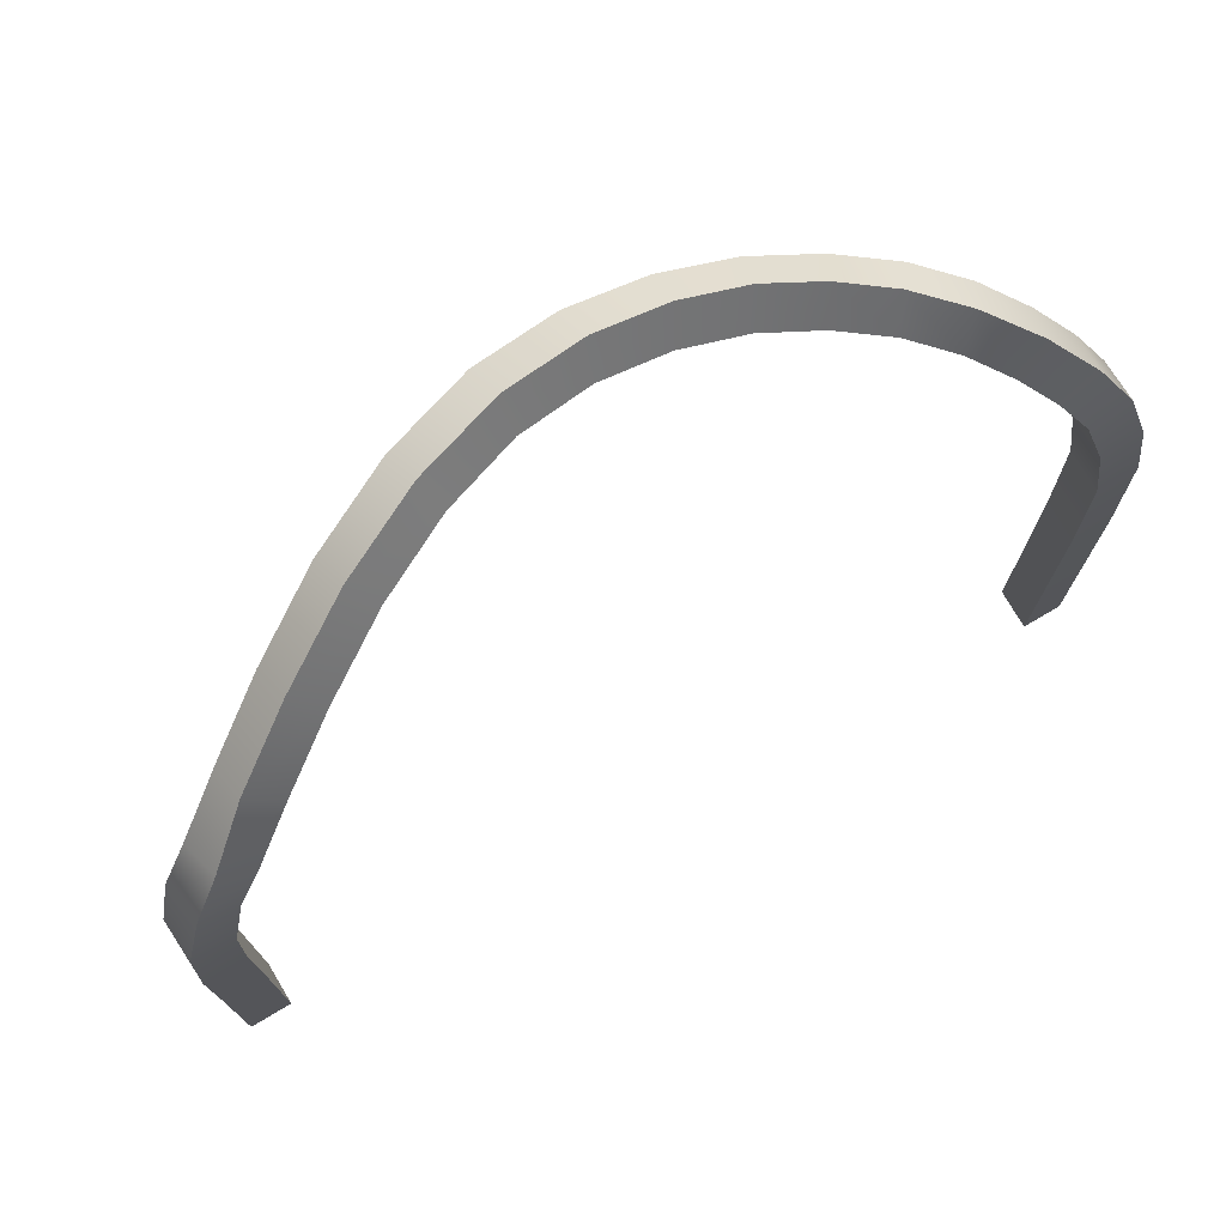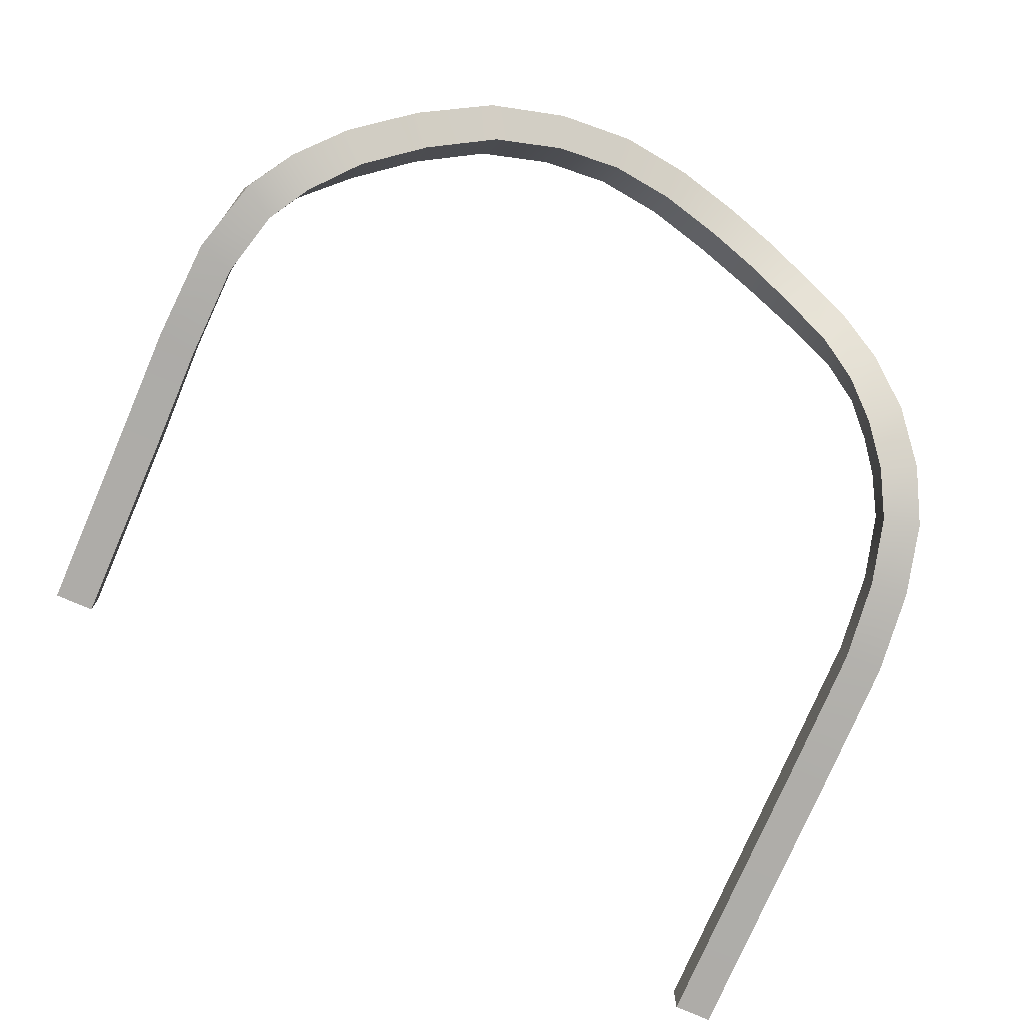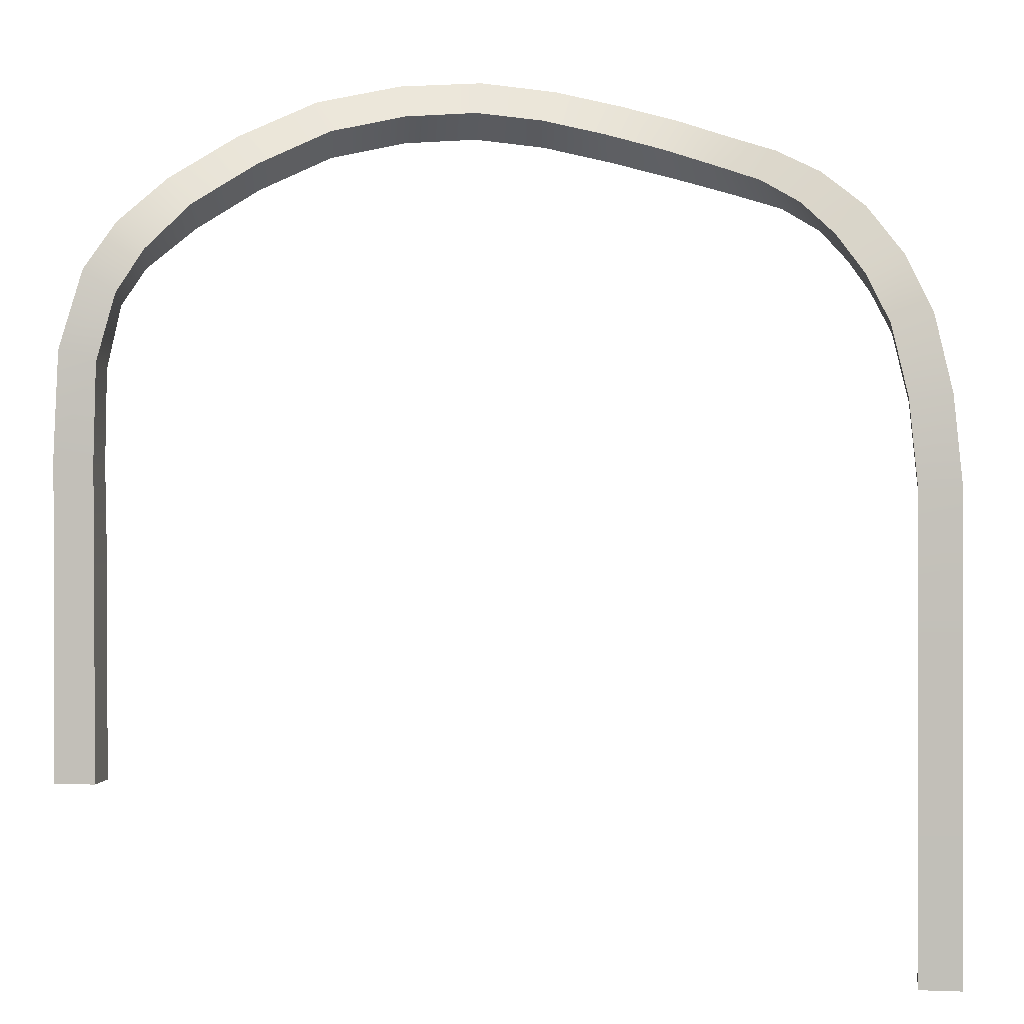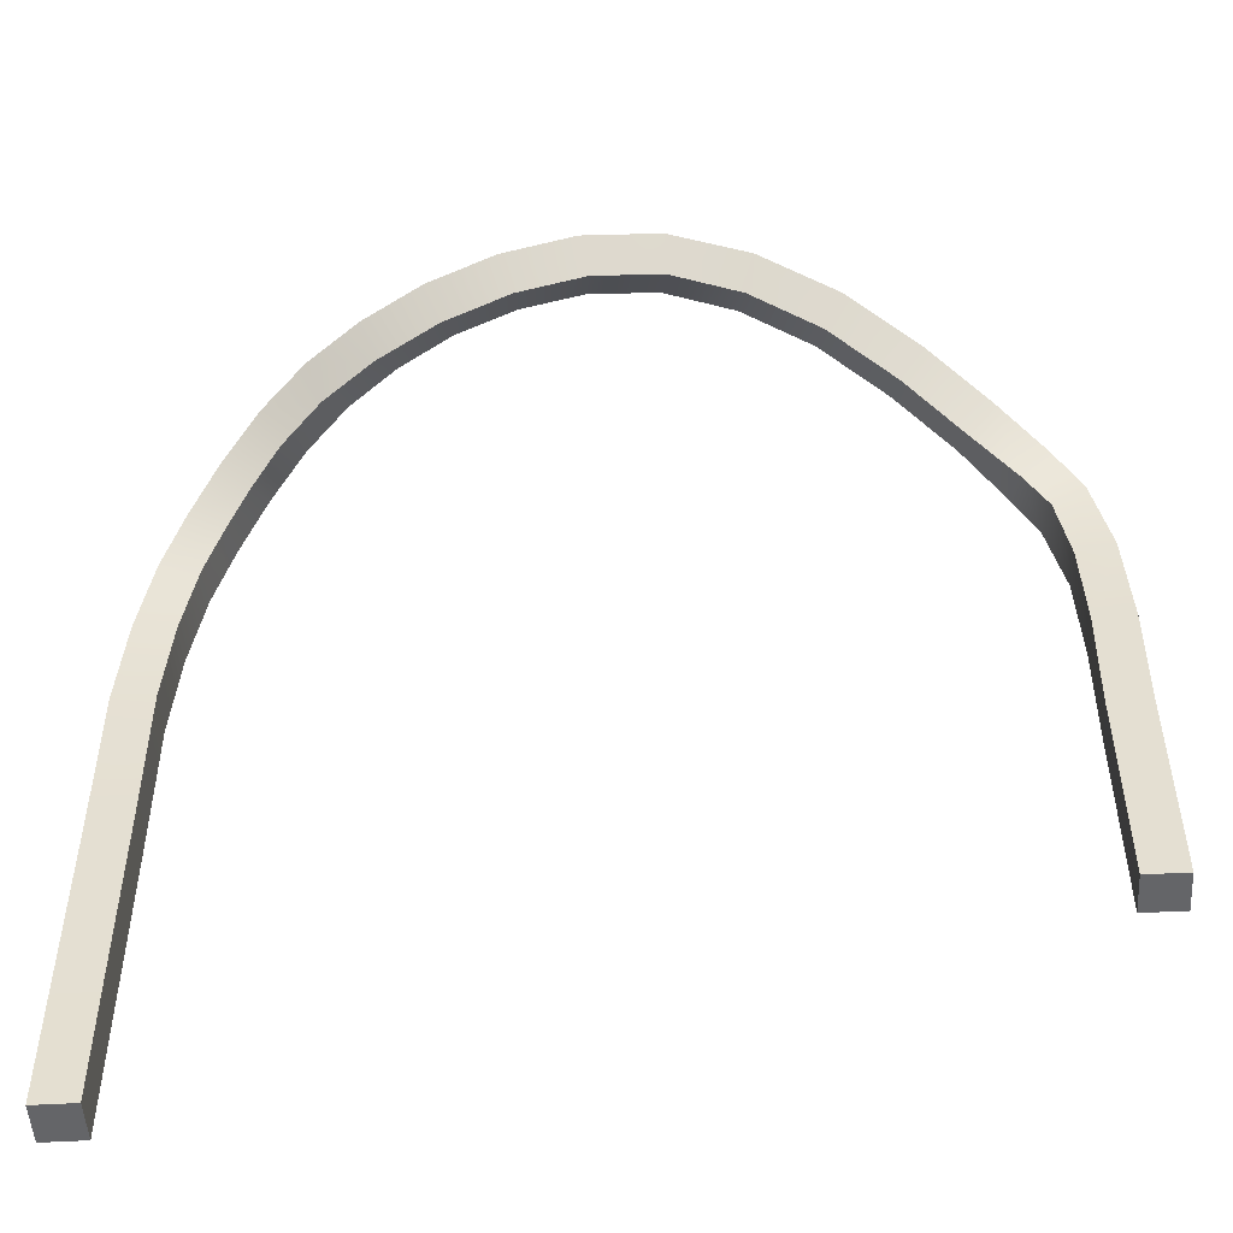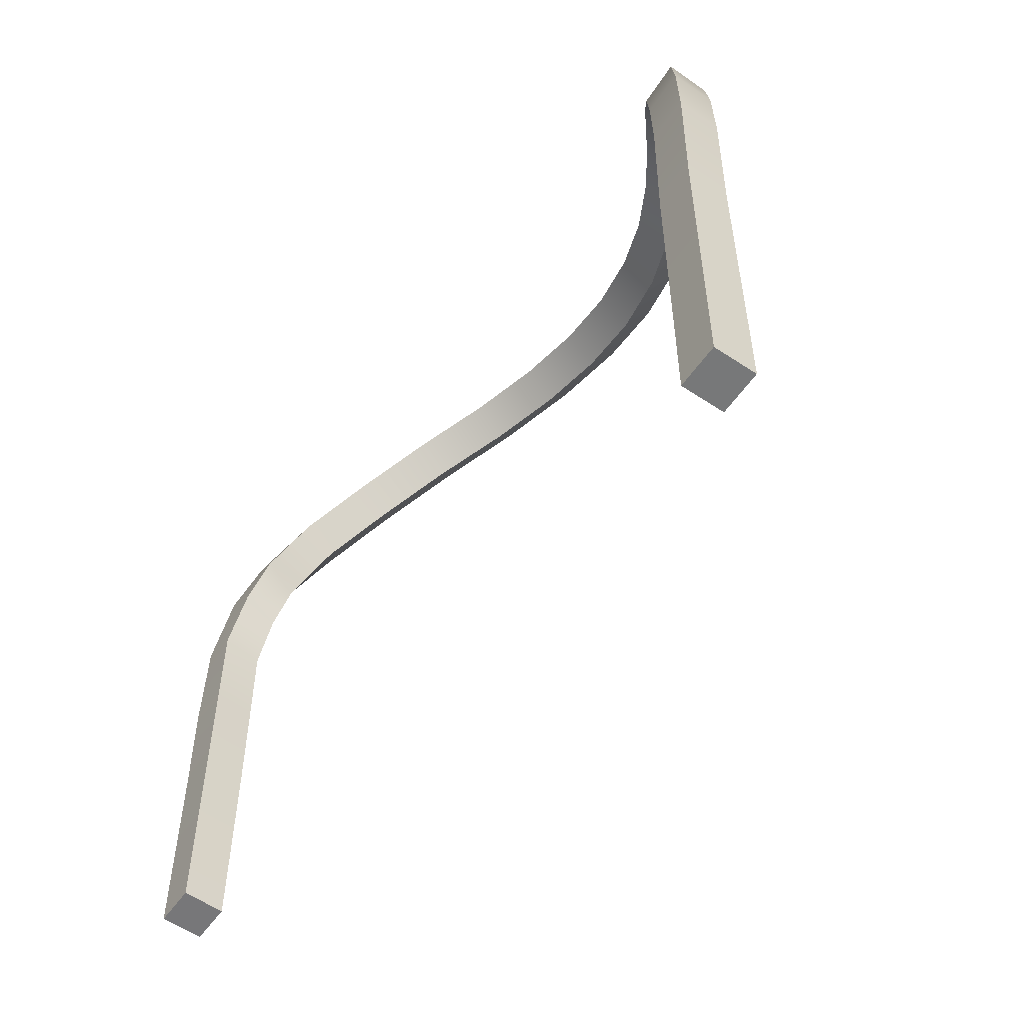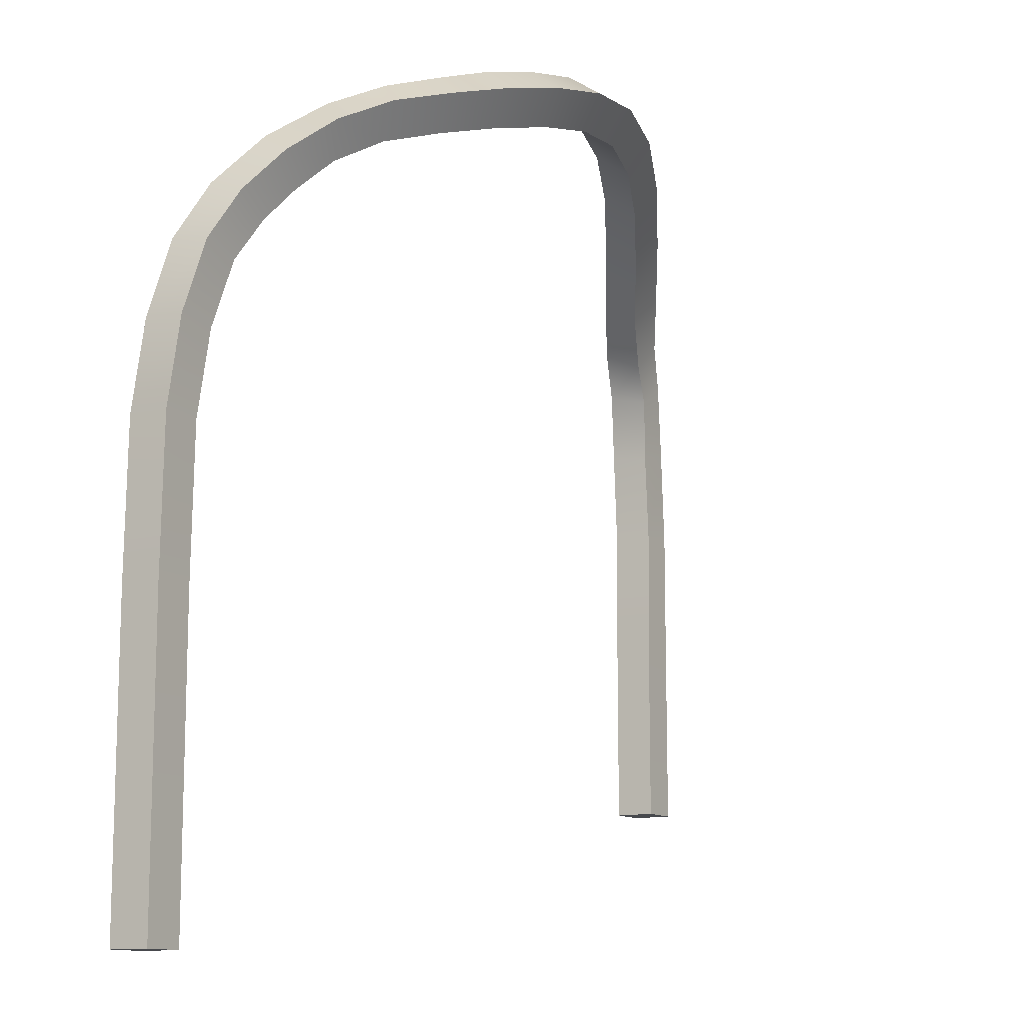
<metadata>
{"format":"obj","ext":"obj","renderer":"f3d","projection":"perspective","resolution":1024,"background":"white","views":[{"elev":75.8,"azim":149.6,"up":"+Y"},{"elev":-77.0,"azim":156.6,"up":"+Z"},{"elev":0.6,"azim":-171.1,"up":"+Y"},{"elev":-51.5,"azim":3.7,"up":"+Y"},{"elev":-57.3,"azim":-124.8,"up":"+Y"},{"elev":-12.1,"azim":-57.8,"up":"+Y"}]}
</metadata>
<code>
v 0.3515 0.402 0.4838
v 0.3725 0.402 0.4838
v 0.3515 0.4374 0.4838
v 0.3725 0.4374 0.4838
v 0.3515 0.4374 0.4628
v 0.3725 0.4374 0.4628
v 0.3515 0.402 0.4628
v 0.3725 0.402 0.4628
v 0.3515 0.5616 0.4838
v 0.3725 0.5616 0.4838
v 0.3725 0.5616 0.4628
v 0.3515 0.5616 0.4628
v 0.3516 0.6382 0.4852
v 0.3562 0.6834 0.4886
v 0.3648 0.7201 0.4949
v 0.377 0.7453 0.5046
v 0.3922 0.7665 0.5177
v 0.411 0.7845 0.5334
v 0.4335 0.7977 0.5498
v 0.46 0.8071 0.5651
v 0.4909 0.8174 0.5772
v 0.5254 0.8275 0.5848
v 0.563 0.8368 0.5868
v 0.6031 0.842 0.5823
v 0.6447 0.8395 0.5702
v 0.6852 0.8293 0.5523
v 0.7219 0.8097 0.5323
v 0.7527 0.7871 0.5139
v 0.7768 0.7663 0.4992
v 0.791 0.7454 0.4935
v 0.8001 0.7069 0.49
v 0.8025 0.6546 0.4903
v 0.8017 0.5969 0.4907
v 0.8017 0.4911 0.4907
v 0.3726 0.6382 0.4852
v 0.3771 0.6815 0.4885
v 0.3852 0.7154 0.4945
v 0.3958 0.7362 0.5029
v 0.4069 0.7524 0.5125
v 0.4207 0.7684 0.5241
v 0.4406 0.7816 0.5385
v 0.4663 0.791 0.5532
v 0.4978 0.8013 0.5657
v 0.5322 0.8114 0.5732
v 0.5677 0.8202 0.5749
v 0.6038 0.8247 0.5705
v 0.6398 0.822 0.5596
v 0.6757 0.8129 0.5434
v 0.7095 0.7945 0.5248
v 0.7385 0.773 0.5075
v 0.7617 0.7519 0.4966
v 0.7739 0.7331 0.4934
v 0.7804 0.7006 0.49
v 0.7818 0.6522 0.491
v 0.7807 0.5968 0.4909
v 0.7808 0.4911 0.4909
v 0.3726 0.6387 0.4642
v 0.3771 0.683 0.4676
v 0.3856 0.7188 0.4738
v 0.3975 0.7434 0.4832
v 0.4125 0.7642 0.4961
v 0.4301 0.7817 0.5109
v 0.4507 0.7949 0.5259
v 0.4746 0.8044 0.5394
v 0.502 0.8145 0.5499
v 0.5325 0.8238 0.5563
v 0.5657 0.832 0.5577
v 0.6003 0.8362 0.5533
v 0.6359 0.8335 0.5425
v 0.6719 0.8244 0.5262
v 0.7062 0.8058 0.5074
v 0.7359 0.7839 0.4897
v 0.757 0.7603 0.478
v 0.7705 0.7381 0.4733
v 0.7794 0.7033 0.4694
v 0.7811 0.6522 0.4701
v 0.7805 0.5968 0.4699
v 0.7806 0.4911 0.4699
v 0.3516 0.6387 0.4642
v 0.3562 0.6849 0.4677
v 0.3652 0.7236 0.4742
v 0.3787 0.7525 0.4849
v 0.3978 0.7783 0.5012
v 0.4204 0.7978 0.5202
v 0.4437 0.8111 0.5372
v 0.4683 0.8205 0.5513
v 0.495 0.8306 0.5615
v 0.5258 0.8399 0.5679
v 0.561 0.8486 0.5696
v 0.5997 0.8536 0.5651
v 0.6408 0.851 0.5531
v 0.6815 0.8408 0.5351
v 0.7185 0.821 0.515
v 0.7501 0.7979 0.4962
v 0.7721 0.7746 0.4805
v 0.7875 0.7503 0.4734
v 0.799 0.7096 0.4694
v 0.8017 0.6546 0.4693
v 0.8015 0.5968 0.4697
v 0.8015 0.4911 0.4697
f 1 2 4 3
f 34 56 78 100
f 5 6 8 7
f 7 8 2 1
f 2 8 6 4
f 7 1 3 5
f 3 4 10 9
f 4 6 11 10
f 6 5 12 11
f 5 3 9 12
f 9 10 35 13
f 13 35 36 14
f 14 36 37 15
f 15 37 38 16
f 16 38 39 17
f 17 39 40 18
f 18 40 41 19
f 19 41 42 20
f 20 42 43 21
f 21 43 44 22
f 22 44 45 23
f 23 45 46 24
f 24 46 47 25
f 25 47 48 26
f 26 48 49 27
f 27 49 50 28
f 28 50 51 29
f 29 51 52 30
f 30 52 53 31
f 31 53 54 32
f 55 33 32 54
f 33 55 56 34
f 10 11 57 35
f 35 57 58 36
f 36 58 59 37
f 37 59 60 38
f 38 60 61 39
f 39 61 62 40
f 40 62 63 41
f 41 63 64 42
f 42 64 65 43
f 43 65 66 44
f 44 66 67 45
f 45 67 68 46
f 46 68 69 47
f 47 69 70 48
f 48 70 71 49
f 49 71 72 50
f 50 72 73 51
f 51 73 74 52
f 52 74 75 53
f 53 75 76 54
f 77 55 54 76
f 55 77 78 56
f 11 12 79 57
f 57 79 80 58
f 58 80 81 59
f 59 81 82 60
f 60 82 83 61
f 61 83 84 62
f 62 84 85 63
f 63 85 86 64
f 64 86 87 65
f 65 87 88 66
f 66 88 89 67
f 67 89 90 68
f 68 90 91 69
f 69 91 92 70
f 70 92 93 71
f 71 93 94 72
f 72 94 95 73
f 73 95 96 74
f 74 96 97 75
f 75 97 98 76
f 77 76 98 99
f 77 99 100 78
f 12 9 13 79
f 79 13 14 80
f 80 14 15 81
f 81 15 16 82
f 82 16 17 83
f 83 17 18 84
f 84 18 19 85
f 85 19 20 86
f 86 20 21 87
f 87 21 22 88
f 88 22 23 89
f 89 23 24 90
f 90 24 25 91
f 91 25 26 92
f 92 26 27 93
f 93 27 28 94
f 94 28 29 95
f 95 29 30 96
f 96 30 31 97
f 97 31 32 98
f 99 98 32 33
f 99 33 34 100

</code>
